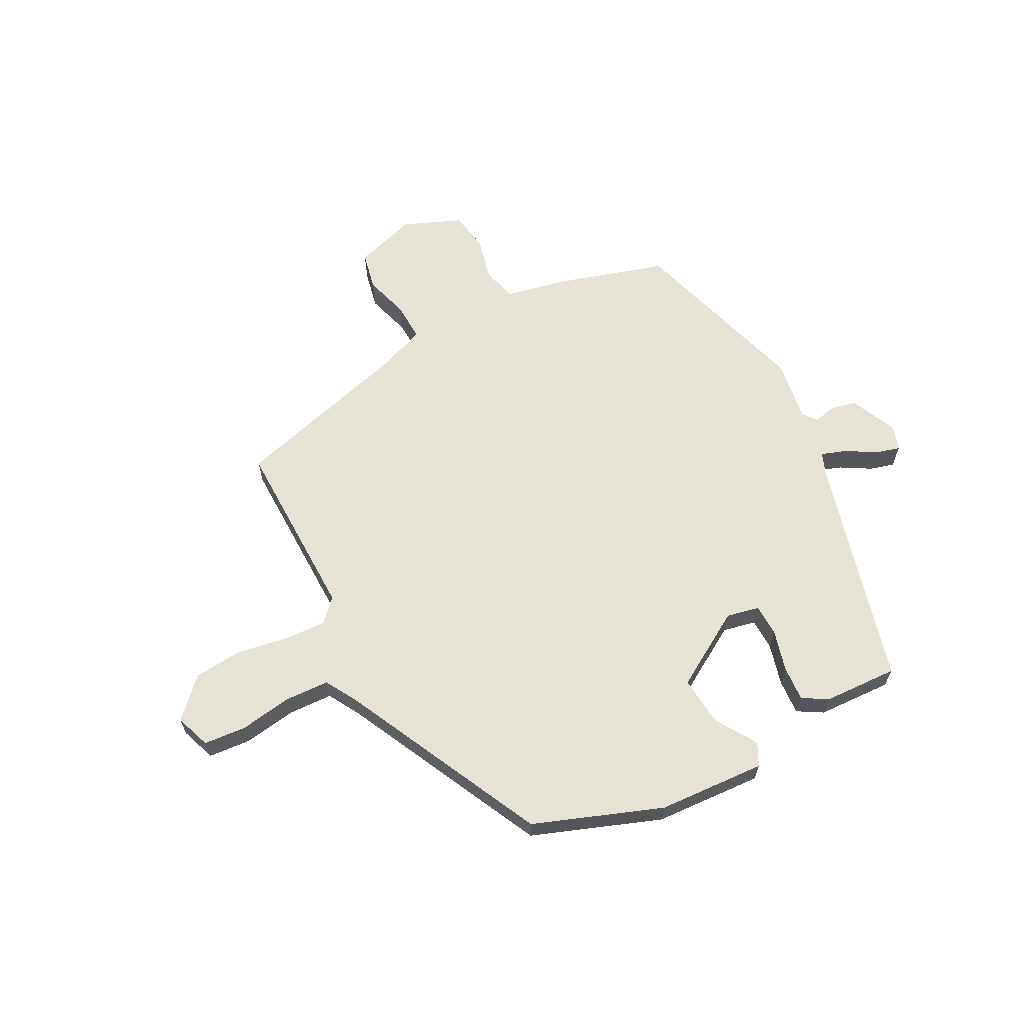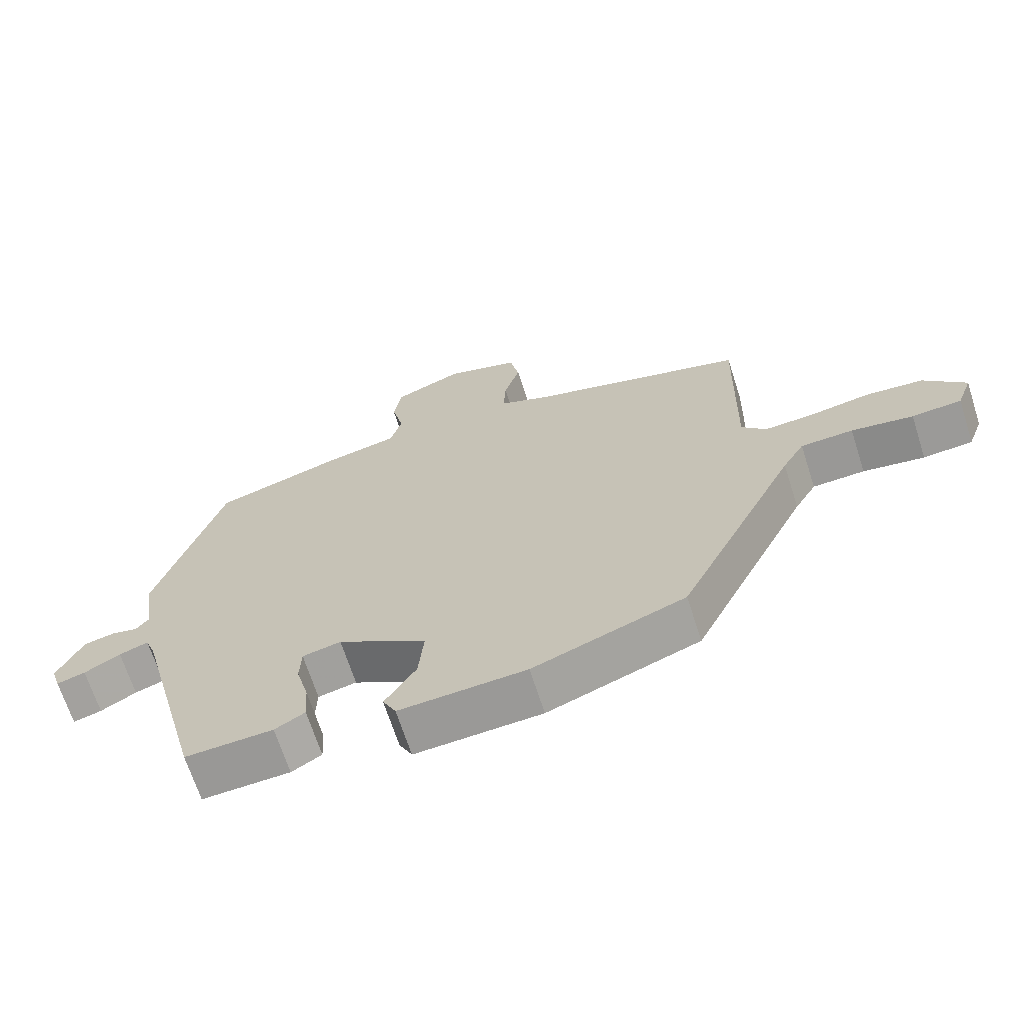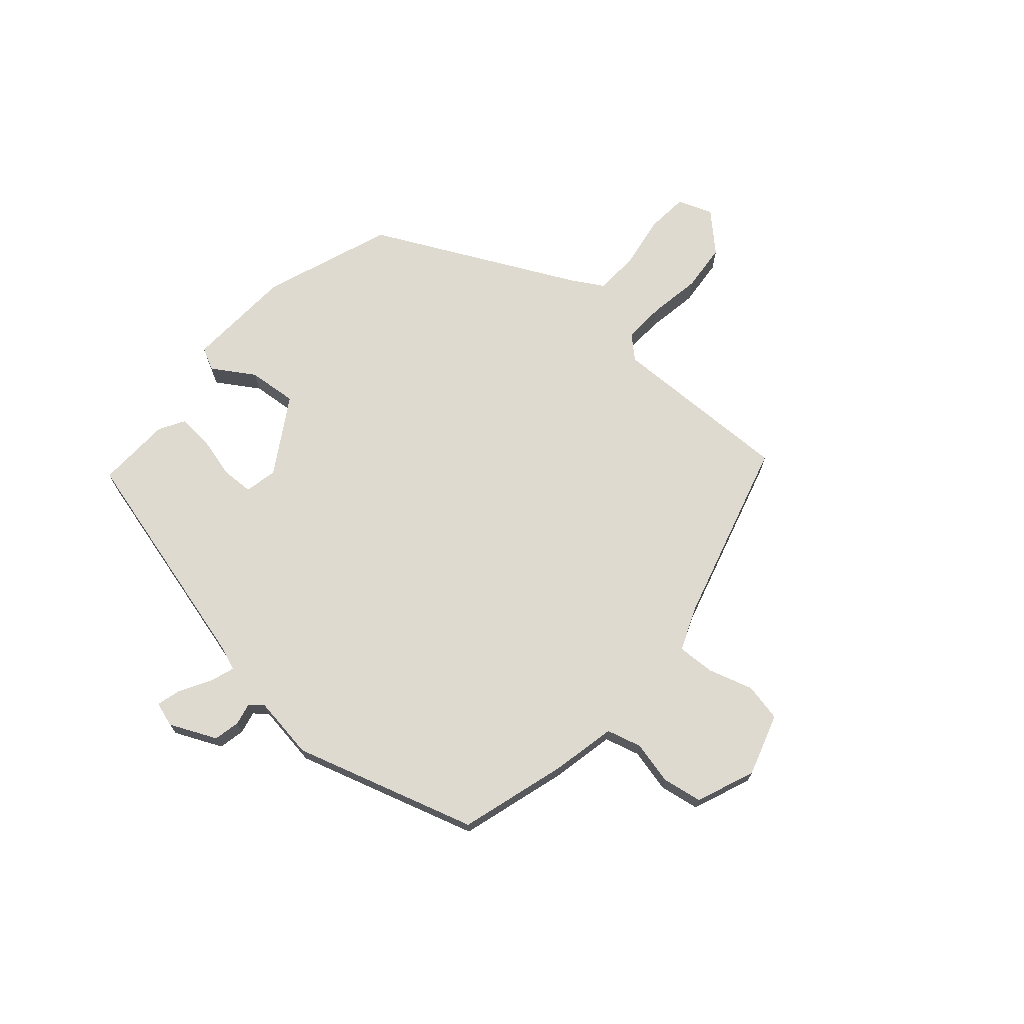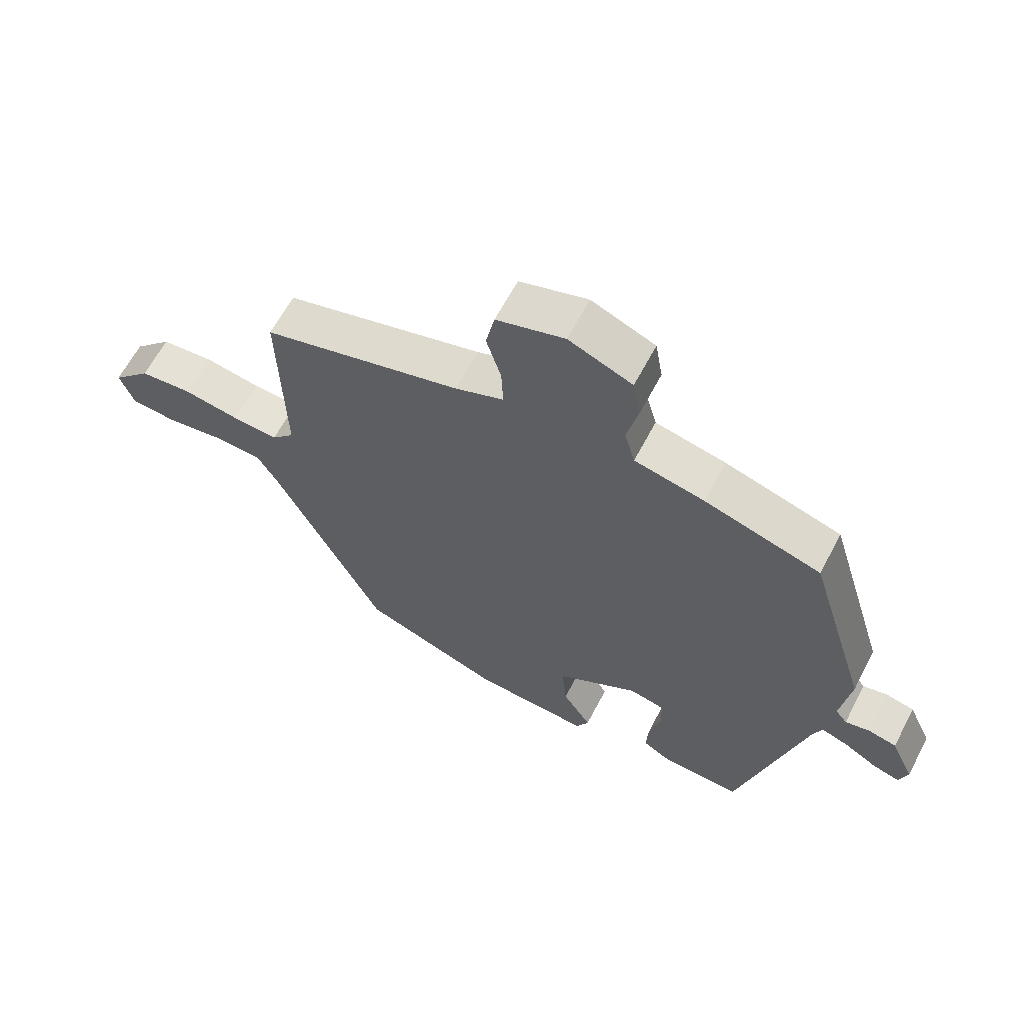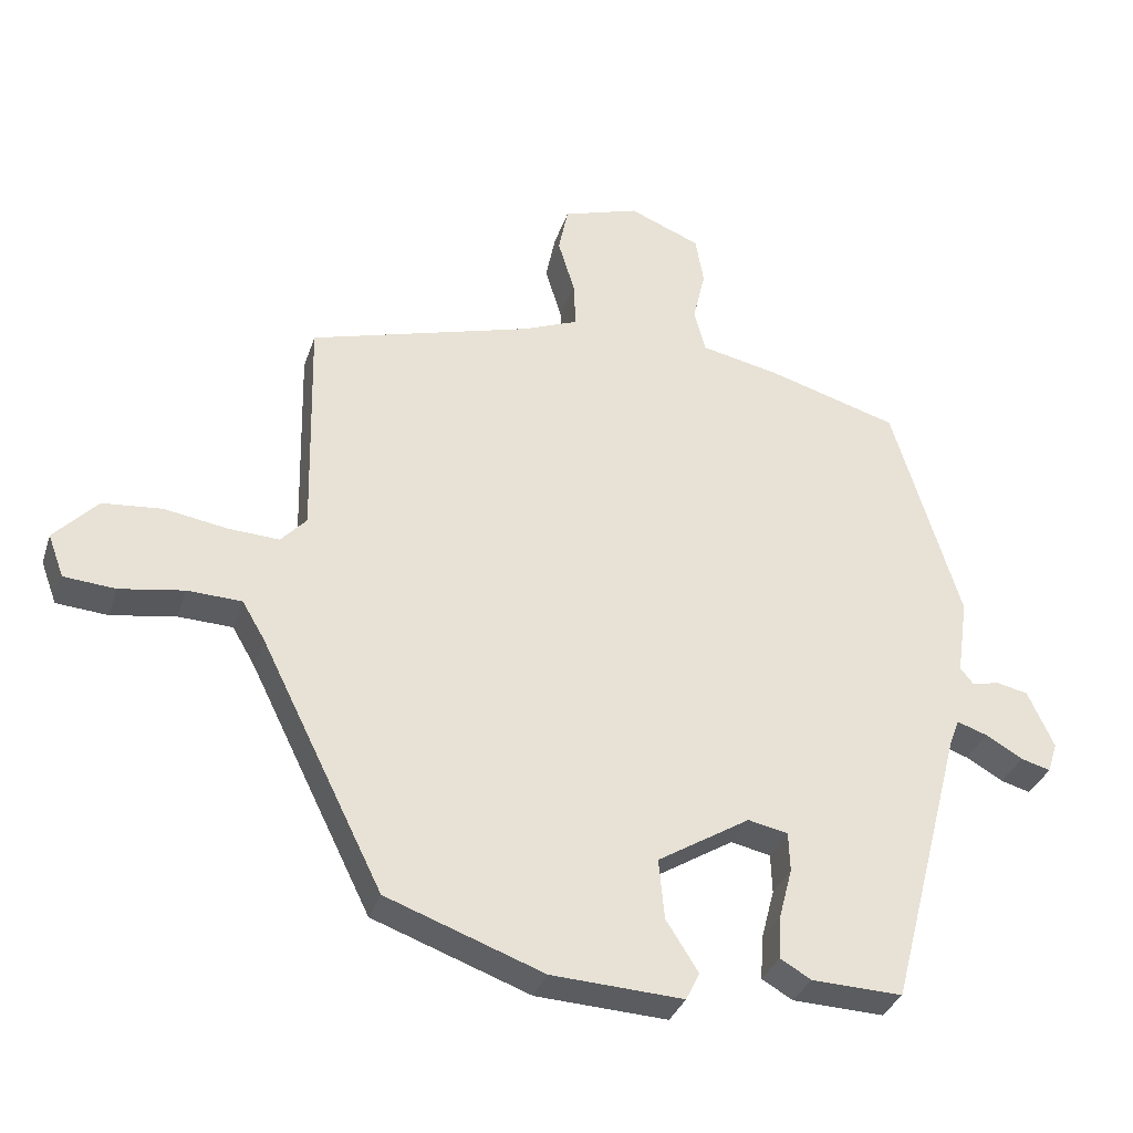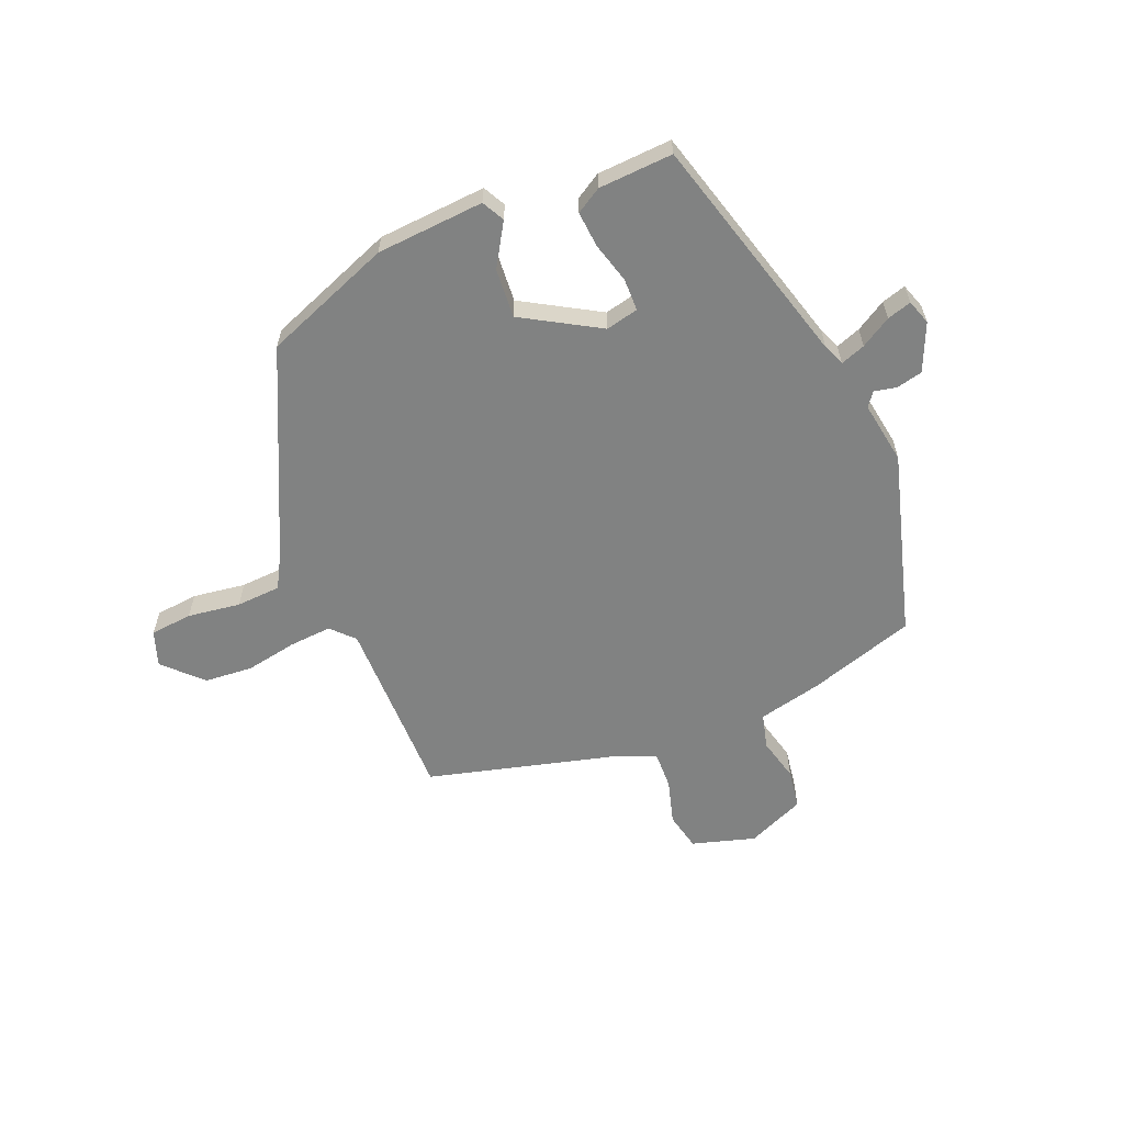
<metadata>
{"format":"obj","ext":"obj","renderer":"f3d","projection":"perspective","resolution":1024,"background":"white","views":[{"elev":63.8,"azim":152.7,"up":"+Y"},{"elev":-67.7,"azim":17.8,"up":"+Z"},{"elev":70.8,"azim":-48.8,"up":"+Y"},{"elev":63.4,"azim":-152.3,"up":"+Z"},{"elev":-33.3,"azim":163.0,"up":"+Z"},{"elev":-60.6,"azim":-156.5,"up":"+Y"}]}
</metadata>
<code>
v 0.341 0.07 -0.442
v 0.113 0.07 -0.525
v -0.078 0.07 -0.535
v -0.098 0.07 -0.495
v -0.051 0.07 -0.421
v -0.043 0.07 -0.334
v -0.177 0.07 -0.252
v -0.235 0.07 -0.264
v -0.237 0.07 -0.321
v -0.218 0.07 -0.394
v -0.214 0.07 -0.457
v -0.259 0.07 -0.483
v -0.391 0.07 -0.488
v -0.498 0.07 -0.077
v -0.513 0.07 -0.038
v -0.557 0.07 -0.053
v -0.611 0.07 -0.084
v -0.654 0.07 -0.096
v -0.668 0.07 -0.052
v -0.63 0.07 0.031
v -0.584 0.07 0.041
v -0.544 0.07 0.032
v -0.525 0.07 0.056
v -0.541 0.07 0.167
v -0.442 0.07 0.491
v -0.253 0.07 0.547
v -0.139 0.07 0.571
v -0.122 0.07 0.633
v -0.14 0.07 0.71
v -0.128 0.07 0.78
v -0.025 0.07 0.822
v 0.086 0.07 0.787
v 0.1 0.07 0.719
v 0.076 0.07 0.64
v 0.073 0.07 0.573
v 0.152 0.07 0.541
v 0.477 0.07 0.449
v 0.47 0.07 0.124
v 0.507 0.07 0.084
v 0.582 0.07 0.088
v 0.673 0.07 0.103
v 0.759 0.07 0.095
v 0.822 0.07 0.029
v 0.799 0.07 -0.033
v 0.724 0.07 -0.039
v 0.631 0.07 -0.024
v 0.552 0.07 -0.027
v 0.519 0.07 -0.083
v 0.341 0 -0.442
v 0.113 0 -0.525
v -0.078 0 -0.535
v -0.098 0 -0.495
v -0.051 0 -0.421
v -0.043 0 -0.334
v -0.177 0 -0.252
v -0.235 0 -0.264
v -0.237 0 -0.321
v -0.218 0 -0.394
v -0.214 0 -0.457
v -0.259 0 -0.483
v -0.391 0 -0.488
v -0.498 0 -0.077
v -0.513 0 -0.038
v -0.557 0 -0.053
v -0.611 0 -0.084
v -0.654 0 -0.096
v -0.668 0 -0.052
v -0.63 0 0.031
v -0.584 0 0.041
v -0.544 0 0.032
v -0.525 0 0.056
v -0.541 0 0.167
v -0.442 0 0.491
v -0.253 0 0.547
v -0.139 0 0.571
v -0.122 0 0.633
v -0.14 0 0.71
v -0.128 0 0.78
v -0.025 0 0.822
v 0.086 0 0.787
v 0.1 0 0.719
v 0.076 0 0.64
v 0.073 0 0.573
v 0.152 0 0.541
v 0.477 0 0.449
v 0.47 0 0.124
v 0.507 0 0.084
v 0.582 0 0.088
v 0.673 0 0.103
v 0.759 0 0.095
v 0.822 0 0.029
v 0.799 0 -0.033
v 0.724 0 -0.039
v 0.631 0 -0.024
v 0.552 0 -0.027
v 0.519 0 -0.083
f 44 45 46
f 43 44 46
f 42 43 46
f 41 42 46
f 40 41 46
f 39 40 46 47
f 38 39 47 48
f 36 37 38
f 48 1 2
f 38 48 2
f 36 38 2
f 35 36 2
f 32 33 34
f 31 32 34
f 30 31 34
f 29 30 34
f 28 29 34
f 27 28 34 35
f 26 27 35
f 25 26 35
f 24 25 35
f 23 24 35
f 20 21 22
f 19 20 22
f 18 19 22
f 17 18 22
f 16 17 22
f 22 23 35
f 16 22 35
f 15 16 35
f 12 13 14
f 11 12 14
f 10 11 14
f 9 10 14
f 8 9 14 15
f 7 8 15 35
f 2 3 4 5
f 2 5 6
f 35 2 6
f 6 7 35
f 94 93 92
f 94 92 91
f 94 91 90
f 94 90 89
f 94 89 88
f 95 94 88 87
f 96 95 87 86
f 86 85 84
f 50 49 96
f 50 96 86
f 50 86 84
f 50 84 83
f 82 81 80
f 82 80 79
f 82 79 78
f 82 78 77
f 82 77 76
f 83 82 76 75
f 83 75 74
f 83 74 73
f 83 73 72
f 83 72 71
f 70 69 68
f 70 68 67
f 70 67 66
f 70 66 65
f 70 65 64
f 83 71 70
f 83 70 64
f 83 64 63
f 62 61 60
f 62 60 59
f 62 59 58
f 62 58 57
f 63 62 57 56
f 83 63 56 55
f 53 52 51 50
f 54 53 50
f 54 50 83
f 83 55 54
f 1 49 50 2
f 2 50 51 3
f 3 51 52 4
f 4 52 53 5
f 5 53 54 6
f 6 54 55 7
f 7 55 56 8
f 8 56 57 9
f 9 57 58 10
f 10 58 59 11
f 11 59 60 12
f 12 60 61 13
f 13 61 62 14
f 14 62 63 15
f 15 63 64 16
f 16 64 65 17
f 17 65 66 18
f 18 66 67 19
f 19 67 68 20
f 20 68 69 21
f 21 69 70 22
f 22 70 71 23
f 23 71 72 24
f 24 72 73 25
f 25 73 74 26
f 26 74 75 27
f 27 75 76 28
f 28 76 77 29
f 29 77 78 30
f 30 78 79 31
f 31 79 80 32
f 32 80 81 33
f 33 81 82 34
f 34 82 83 35
f 35 83 84 36
f 36 84 85 37
f 37 85 86 38
f 38 86 87 39
f 39 87 88 40
f 40 88 89 41
f 41 89 90 42
f 42 90 91 43
f 43 91 92 44
f 44 92 93 45
f 45 93 94 46
f 46 94 95 47
f 47 95 96 48
f 48 96 49 1

</code>
